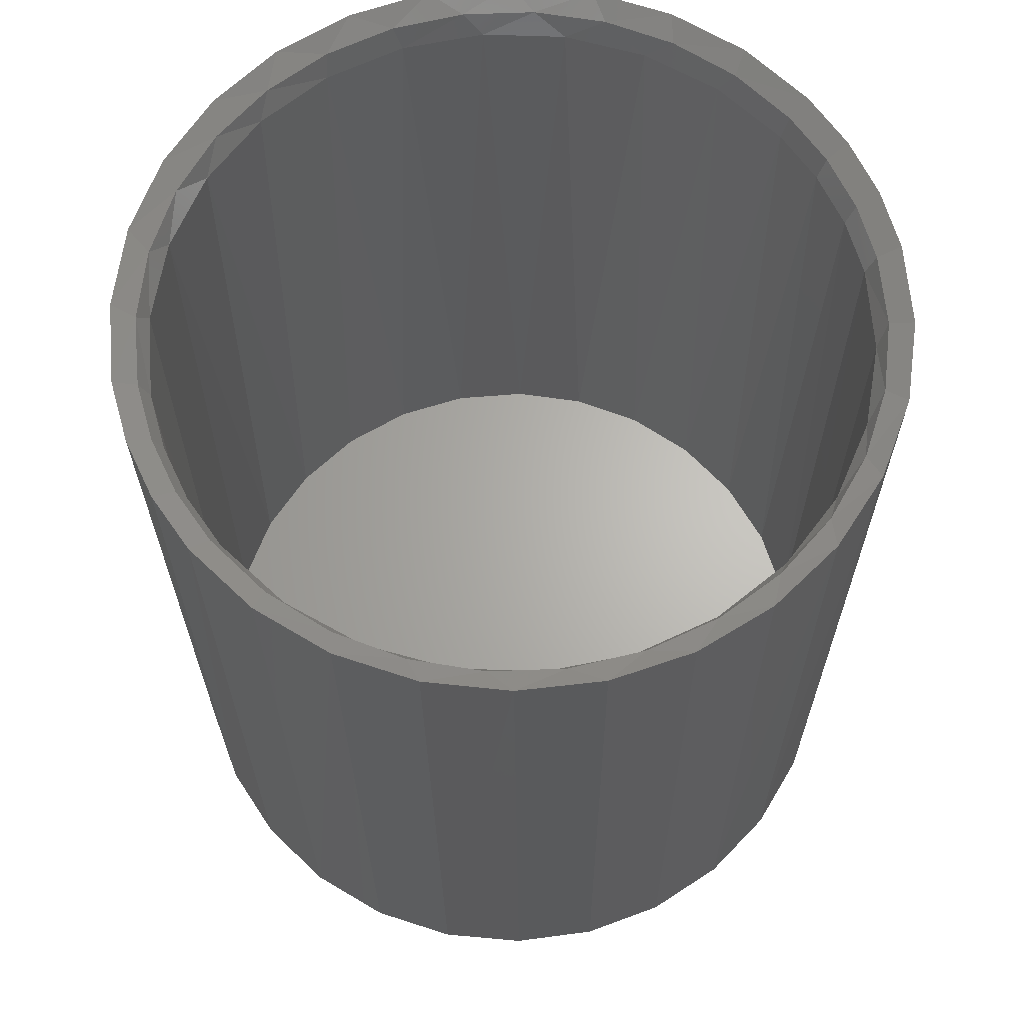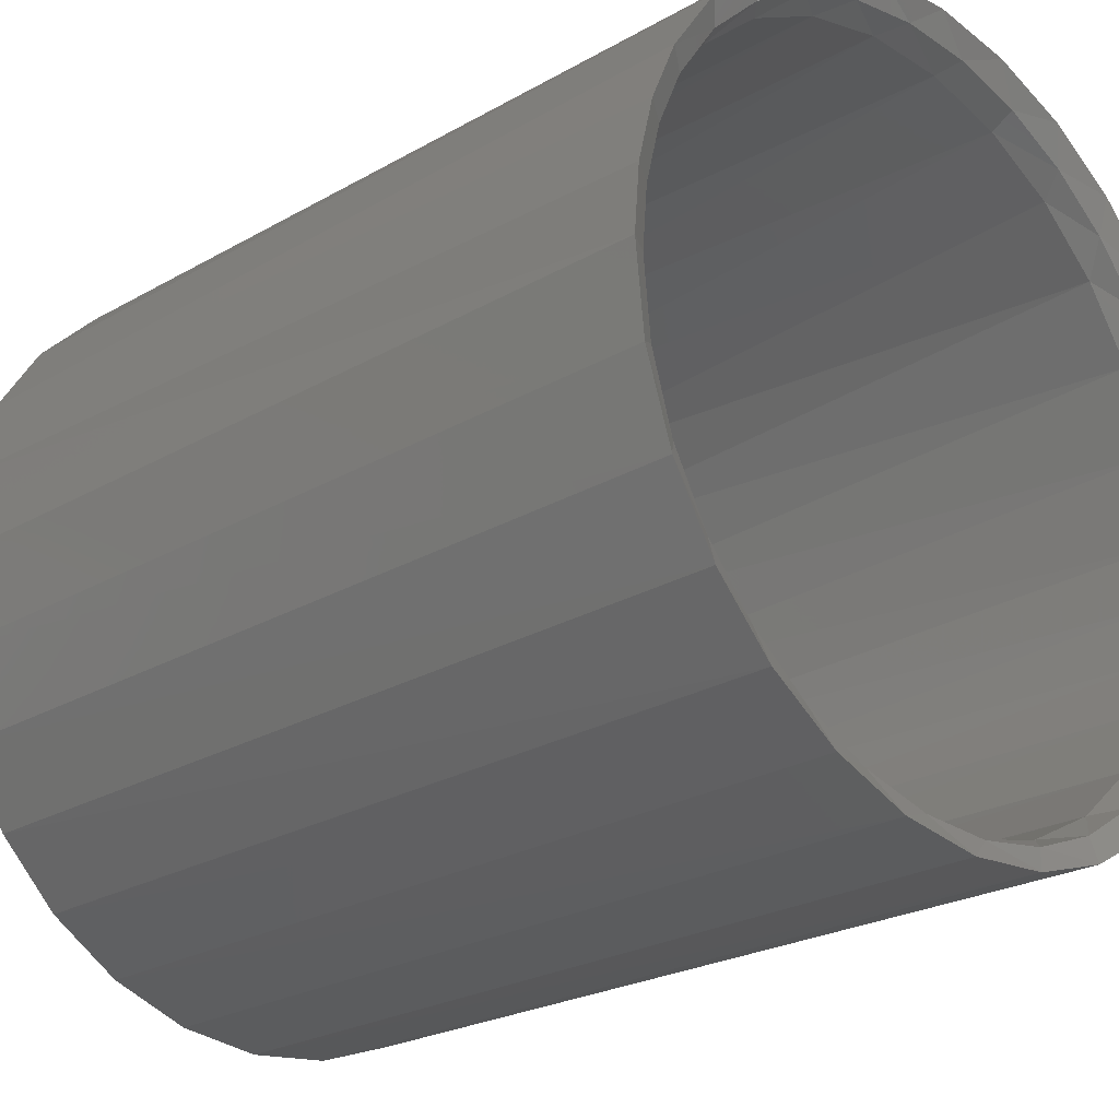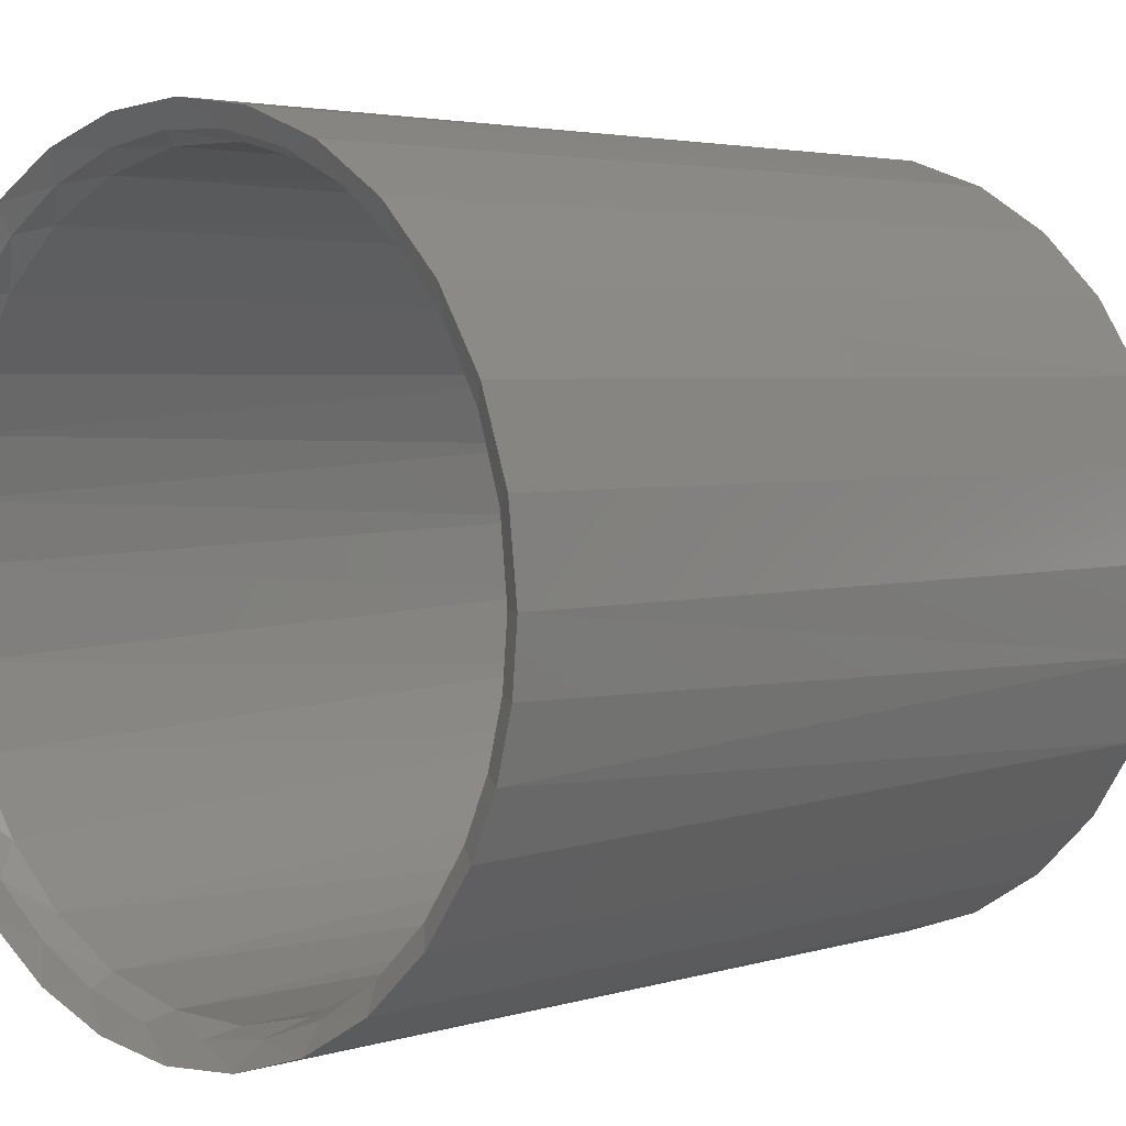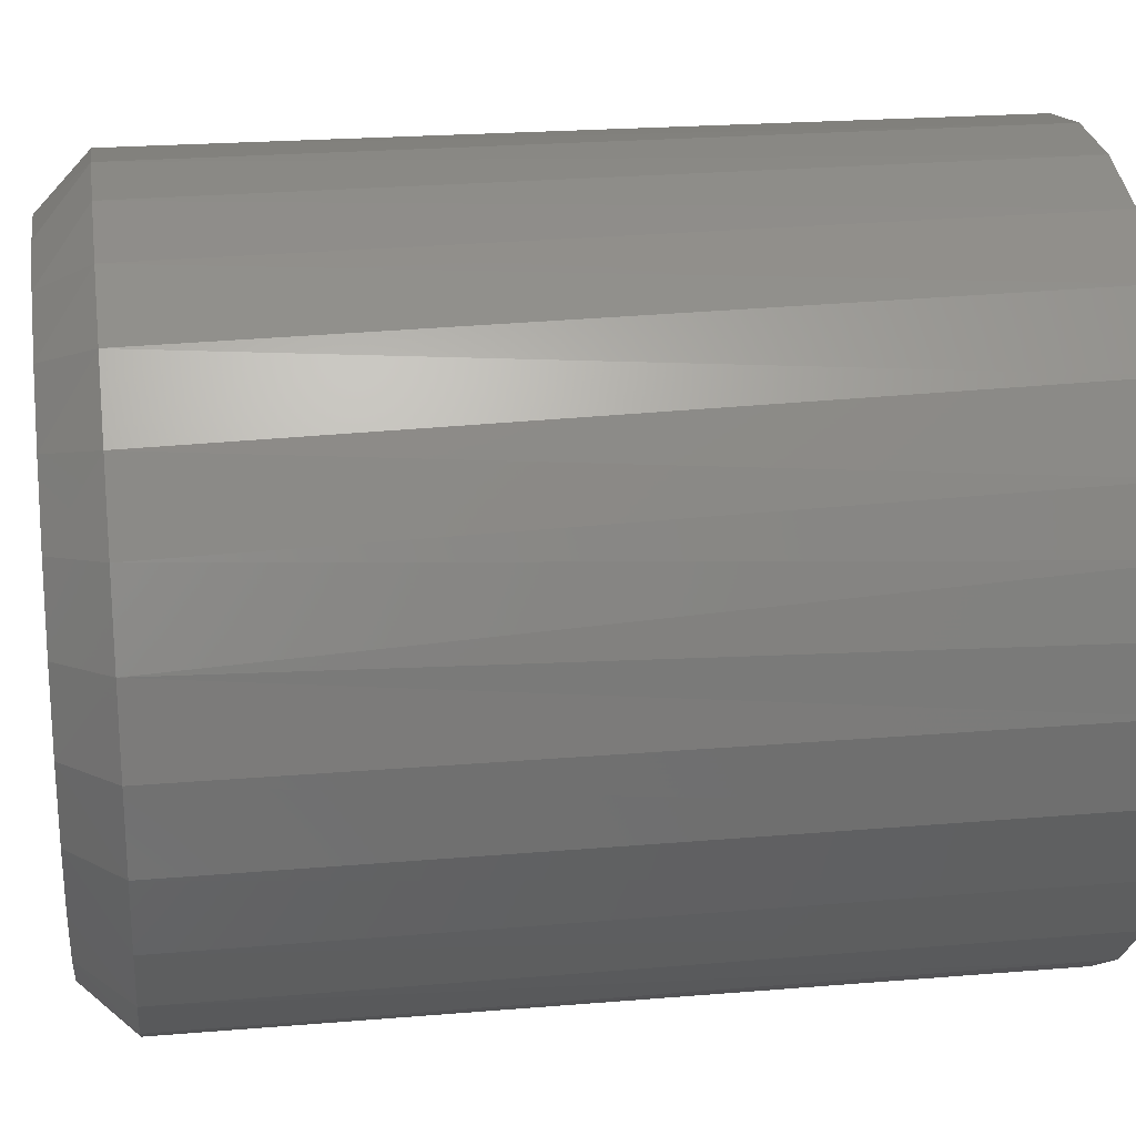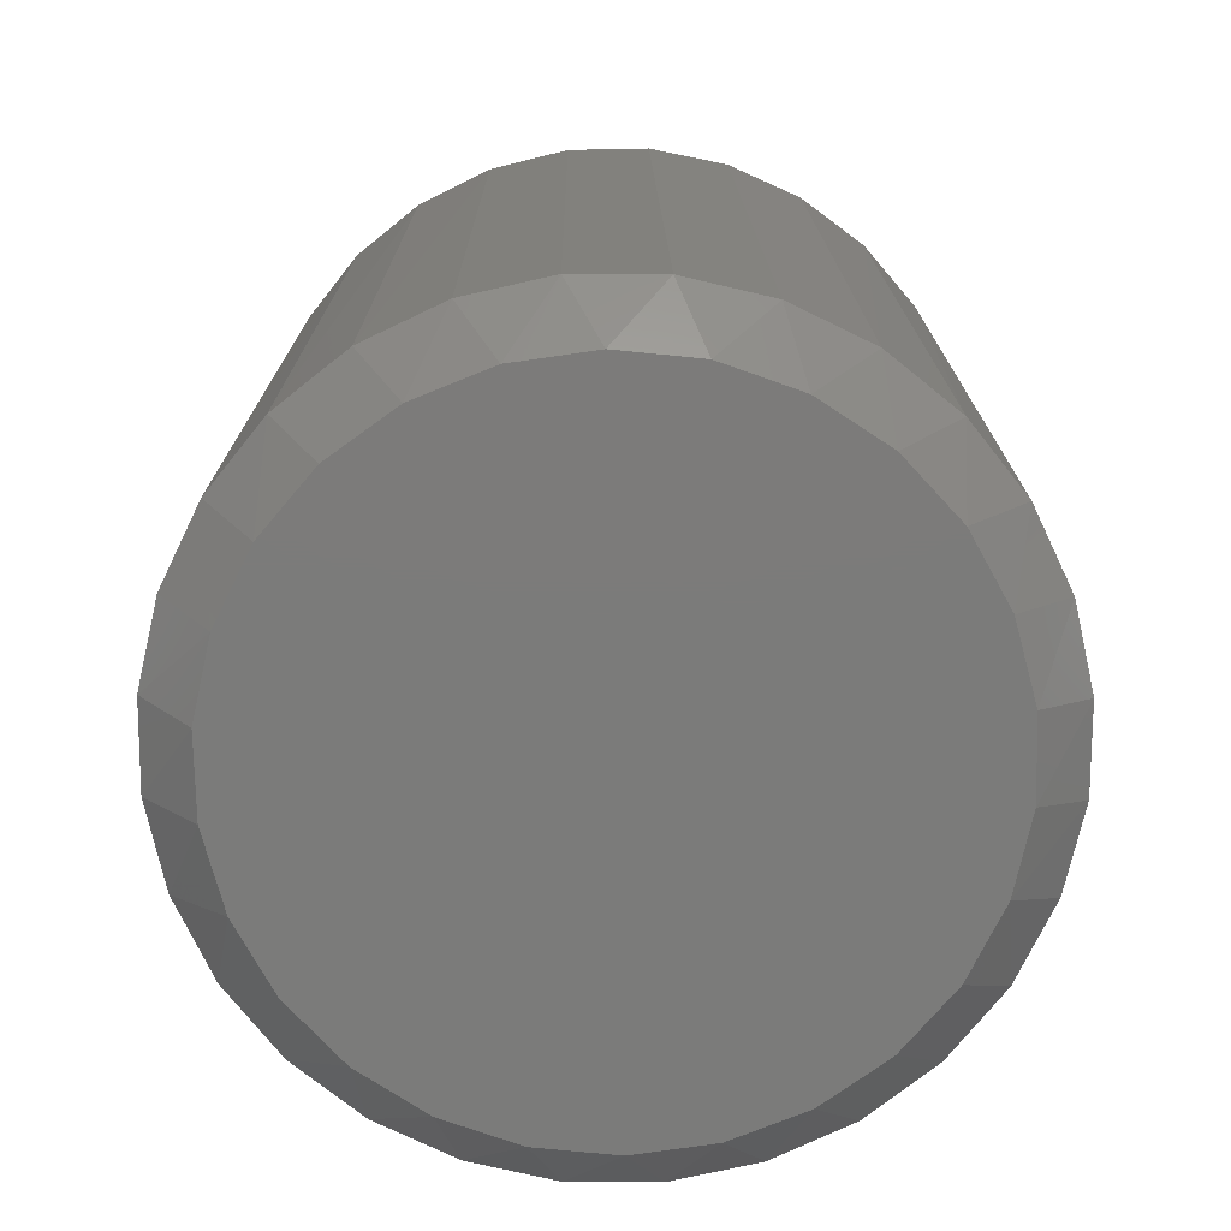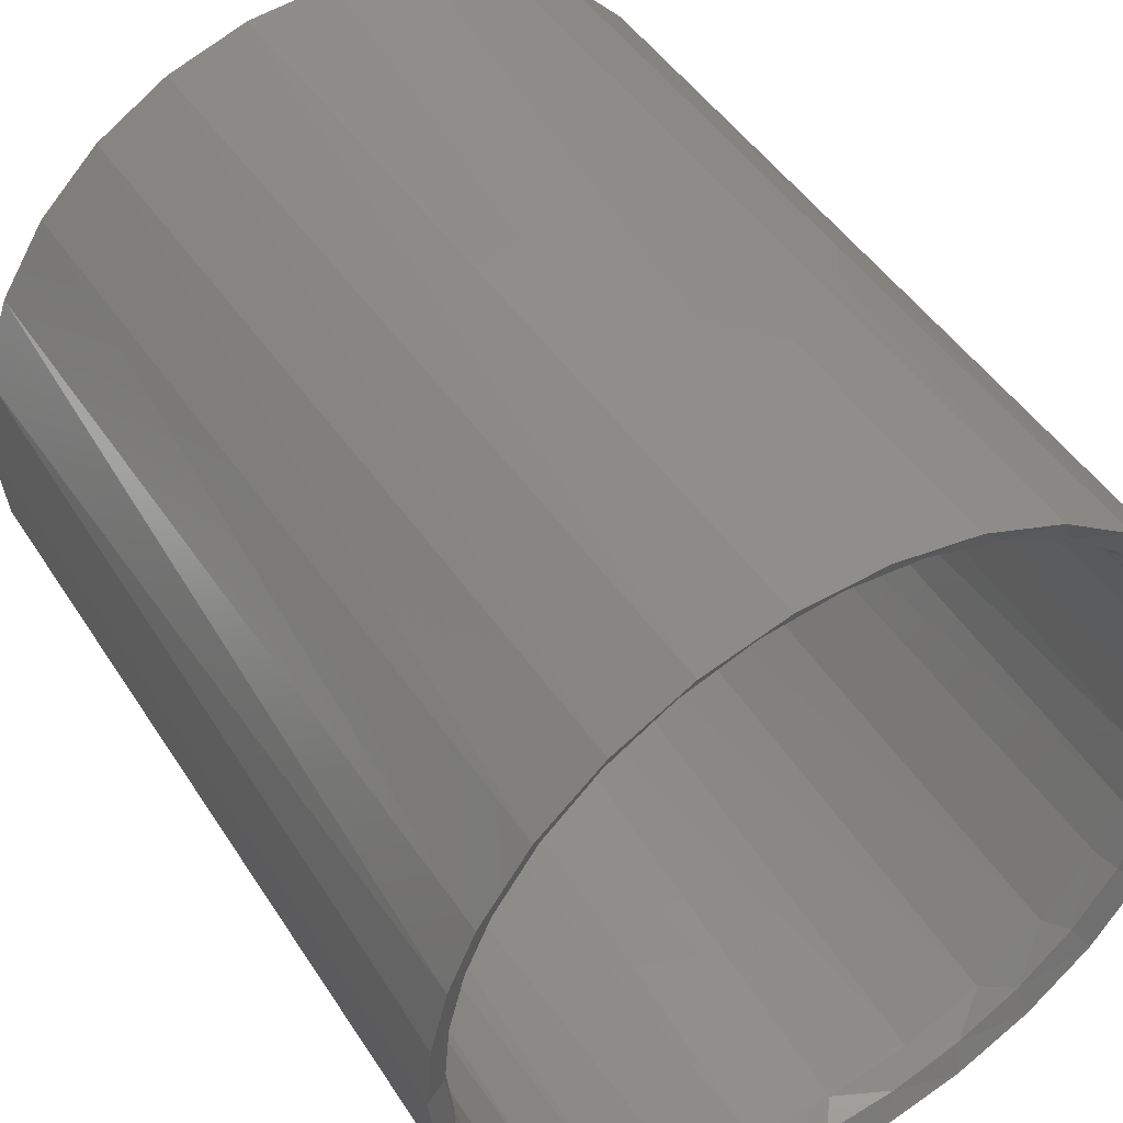
<metadata>
{"format":"stl","ext":"stl","renderer":"f3d","projection":"perspective","resolution":1024,"background":"white","views":[{"elev":65.0,"azim":-39.8,"up":"+Z"},{"elev":-23.6,"azim":-45.9,"up":"+Y"},{"elev":3.4,"azim":43.7,"up":"+Y"},{"elev":22.1,"azim":-98.4,"up":"+Y"},{"elev":-74.5,"azim":160.5,"up":"+Z"},{"elev":45.5,"azim":-30.6,"up":"+Y"}]}
</metadata>
<code>
# stl→obj: 172 verts, 340 faces
v -27.12 4.562 67.04
v -27.46 1.407 5
v -26.46 7.483 5
v -25.35 -10.65 5
v -27.09 -4.739 5
v -26.71 -6.541 67.04
v -24.39 -12.71 67.04
v -22.35 -16.02 5
v -20.67 -18.14 67.04
v -18.22 -20.59 5
v -15.76 -22.54 67.04
v -13.18 -24.13 5
v -9.946 -25.64 67.04
v -7.483 -26.46 5
v -3.563 -27.27 67.04
v -1.407 -27.46 5
v 3.025 -27.33 67.04
v 4.739 -27.09 5
v 9.439 -25.83 67.04
v 10.65 -25.35 5
v 15.31 -22.84 67.04
v 16.02 -22.35 5
v 20.31 -18.55 67.04
v -27.5 -4.001e-14 67.04
v -25.99 8.998 67.04
v -24.13 13.18 5
v -24.13 13.18 67.04
v 20.59 -18.22 5
v 24.13 -13.18 67.04
v 24.13 -13.18 5
v 27.12 -4.562 67.04
v 27.46 -1.407 5
v 26.46 -7.483 5
v 25.35 10.65 5
v 27.09 4.739 5
v 26.71 6.541 67.04
v 24.39 12.71 67.04
v 22.35 16.02 5
v 20.67 18.14 67.04
v 18.22 20.59 5
v 15.76 22.54 67.04
v 13.18 24.13 5
v 9.946 25.64 67.04
v 7.483 26.46 5
v 3.563 27.27 67.04
v 1.407 27.46 5
v -3.025 27.33 67.04
v -4.739 27.09 5
v -9.439 25.83 67.04
v -10.65 25.35 5
v -15.31 22.84 67.04
v -16.02 22.35 5
v -20.31 18.55 67.04
v 27.5 -6.654e-14 67.04
v 25.99 -8.998 67.04
v -20.59 18.22 5
v 29.25 -6.676 4
v 28.35 -9.816 70
v 27.03 -13.02 4
v 18.7 -23.45 4
v 23.45 -18.7 4
v 22.55 -19.78 70
v 17.69 -24.23 70
v 13.02 -27.03 4
v 11.97 -27.51 70
v 6.676 -29.25 4
v 5.674 -29.46 70
v -3.216e-14 -30 4
v -0.8959 -29.99 70
v -6.676 -29.25 4
v -7.422 -29.07 70
v -13.02 -27.03 4
v -13.59 -26.75 70
v -18.7 -23.45 4
v -19.1 -23.13 70
v -23.45 -18.7 4
v -23.69 -18.4 70
v -27.03 -13.02 4
v 26.33 -14.38 70
v 30 -3.399e-14 4
v 30 2.842e-14 70
v 29.58 -4.977 70
v -30 1.7e-14 70
v -30 1.7e-14 4
v -29.28 -6.551 70
v -29.25 -6.676 4
v -27.14 -12.79 70
v -29.25 6.676 4
v -28.35 9.816 70
v -27.03 13.02 4
v -18.7 23.45 4
v -23.45 18.7 4
v -22.55 19.78 70
v -17.69 24.23 70
v -13.02 27.03 4
v -11.97 27.51 70
v -6.676 29.25 4
v -5.674 29.46 70
v 8.498e-15 30 4
v 0.8959 29.99 70
v 6.676 29.25 4
v 7.422 29.07 70
v 13.02 27.03 4
v 13.59 26.75 70
v 18.7 23.45 4
v 19.1 23.13 70
v 23.45 18.7 4
v 23.69 18.4 70
v 27.03 13.02 4
v -26.33 14.38 70
v -29.58 4.977 70
v 29.28 6.551 70
v 29.25 6.676 4
v 27.14 12.79 70
v 28.21 2.665e-14 68.98
v 27.82 -4.68 68.98
v 26.66 -9.23 68.98
v 24.76 -13.52 68.98
v -27.63 -5.693 68.98
v -28.21 -4.086e-14 68.98
v 21.52 -18.24 68.98
v -25.91 -11.15 68.98
v -23.13 -16.15 68.98
v -19.39 -20.49 68.98
v -14.86 -23.98 68.98
v -9.715 -26.48 68.98
v -4.171 -27.9 68.98
v 1.545 -28.17 68.98
v 7.197 -27.28 68.98
v 12.55 -25.26 68.98
v 17.39 -22.21 68.98
v -27.82 4.68 68.98
v -26.66 9.23 68.98
v -24.76 13.52 68.98
v 27.63 5.693 68.98
v -21.52 18.24 68.98
v 25.91 11.15 68.98
v 23.13 16.15 68.98
v 19.39 20.49 68.98
v 14.86 23.98 68.98
v 9.715 26.48 68.98
v 4.171 27.9 68.98
v -1.545 28.17 68.98
v -7.197 27.28 68.98
v -12.55 25.26 68.98
v -17.39 22.21 68.98
v 26 1.758e-14 0
v -25.24 6.222 0
v 25.24 6.222 0
v -23.02 12.08 0
v 23.02 12.08 0
v -19.46 17.24 0
v 19.46 17.24 0
v -14.77 21.4 0
v 14.77 21.4 0
v -9.22 24.31 0
v 9.22 24.31 0
v -3.134 25.81 0
v 3.134 25.81 0
v -26 -1.587e-07 0
v 25.24 -6.222 0
v -25.24 -6.222 0
v 23.02 -12.08 0
v -23.02 -12.08 0
v 19.46 -17.24 0
v -19.46 -17.24 0
v 14.77 -21.4 0
v -14.77 -21.4 0
v 9.22 -24.31 0
v -9.22 -24.31 0
v 3.134 -25.81 0
v -3.134 -25.81 0
f 1 2 3
f 4 5 6
f 7 4 6
f 8 4 7
f 9 8 7
f 10 8 9
f 11 10 9
f 11 12 10
f 12 11 13
f 13 14 12
f 14 13 15
f 15 16 14
f 16 15 17
f 17 18 16
f 18 17 19
f 19 20 18
f 20 19 21
f 21 22 20
f 22 21 23
f 24 6 5
f 24 5 2
f 24 2 1
f 1 3 25
f 25 3 26
f 25 26 27
f 22 23 28
f 28 23 29
f 28 29 30
f 31 32 33
f 34 35 36
f 37 34 36
f 38 34 37
f 39 38 37
f 40 38 39
f 41 40 39
f 41 42 40
f 42 41 43
f 43 44 42
f 44 43 45
f 45 46 44
f 46 45 47
f 47 48 46
f 48 47 49
f 49 50 48
f 50 49 51
f 51 52 50
f 52 51 53
f 54 36 35
f 54 35 32
f 54 32 31
f 31 33 55
f 55 33 30
f 55 30 29
f 52 53 56
f 56 53 27
f 56 27 26
f 57 58 59
f 60 61 62
f 62 63 60
f 64 60 63
f 63 65 64
f 66 64 65
f 65 67 66
f 68 66 67
f 67 69 68
f 70 68 69
f 69 71 70
f 72 70 71
f 71 73 72
f 74 72 73
f 73 75 74
f 76 74 75
f 75 77 76
f 78 76 77
f 79 62 61
f 79 61 59
f 79 59 58
f 80 81 57
f 57 81 82
f 57 82 58
f 83 84 85
f 85 84 86
f 85 86 87
f 87 86 78
f 87 78 77
f 88 89 90
f 91 92 93
f 93 94 91
f 95 91 94
f 94 96 95
f 97 95 96
f 96 98 97
f 99 97 98
f 98 100 99
f 101 99 100
f 100 102 101
f 103 101 102
f 102 104 103
f 105 103 104
f 104 106 105
f 107 105 106
f 106 108 107
f 109 107 108
f 110 93 92
f 110 92 90
f 110 90 89
f 84 83 88
f 88 83 111
f 88 111 89
f 81 80 112
f 112 80 113
f 112 113 114
f 114 113 109
f 114 109 108
f 54 31 115
f 115 31 116
f 115 116 81
f 81 116 82
f 55 29 117
f 117 29 118
f 117 118 58
f 58 118 79
f 31 55 116
f 116 55 117
f 116 117 82
f 82 117 58
f 83 119 120
f 83 85 119
f 79 121 62
f 79 118 121
f 29 121 118
f 29 23 121
f 24 119 6
f 24 120 119
f 85 122 119
f 87 123 122
f 87 122 85
f 122 7 6
f 122 6 119
f 77 124 123
f 77 123 87
f 123 9 7
f 123 7 122
f 75 125 124
f 75 124 77
f 124 11 9
f 124 9 123
f 73 126 125
f 73 125 75
f 125 13 11
f 125 11 124
f 71 127 126
f 71 126 73
f 69 128 127
f 69 127 71
f 127 15 13
f 126 127 13
f 126 13 125
f 67 129 128
f 67 128 69
f 128 17 15
f 128 15 127
f 65 130 129
f 65 129 67
f 129 19 17
f 129 17 128
f 63 131 130
f 63 130 65
f 130 21 19
f 130 19 129
f 62 121 131
f 62 131 63
f 131 23 21
f 131 21 130
f 121 23 131
f 24 1 120
f 120 1 132
f 120 132 83
f 83 132 111
f 25 27 133
f 133 27 134
f 133 134 89
f 89 134 110
f 1 25 132
f 132 25 133
f 132 133 111
f 111 133 89
f 81 135 115
f 81 112 135
f 110 136 93
f 110 134 136
f 27 136 134
f 27 53 136
f 54 135 36
f 54 115 135
f 112 137 135
f 114 138 137
f 114 137 112
f 137 37 36
f 137 36 135
f 108 139 138
f 108 138 114
f 138 39 37
f 138 37 137
f 106 140 139
f 106 139 108
f 139 41 39
f 139 39 138
f 104 141 140
f 104 140 106
f 140 43 41
f 140 41 139
f 102 142 141
f 102 141 104
f 100 143 142
f 100 142 102
f 142 45 43
f 141 142 43
f 141 43 140
f 98 144 143
f 98 143 100
f 143 47 45
f 143 45 142
f 96 145 144
f 96 144 98
f 144 49 47
f 144 47 143
f 94 146 145
f 94 145 96
f 145 51 49
f 145 49 144
f 93 136 146
f 93 146 94
f 146 53 51
f 146 51 145
f 136 53 146
f 147 148 149
f 149 148 150
f 149 150 151
f 151 150 152
f 151 152 153
f 153 152 154
f 153 154 155
f 155 154 156
f 155 156 157
f 157 156 158
f 157 158 159
f 148 147 160
f 160 147 161
f 160 161 162
f 162 161 163
f 162 163 164
f 164 163 165
f 164 165 166
f 166 165 167
f 166 167 168
f 168 167 169
f 168 169 170
f 170 169 171
f 170 171 172
f 160 86 84
f 160 162 86
f 147 57 161
f 147 80 57
f 162 78 86
f 164 76 78
f 164 78 162
f 166 74 76
f 166 76 164
f 168 72 74
f 168 74 166
f 170 70 72
f 170 72 168
f 172 68 70
f 172 70 170
f 171 66 68
f 171 68 172
f 169 64 66
f 169 66 171
f 167 60 64
f 167 64 169
f 165 61 60
f 165 60 167
f 163 59 61
f 163 61 165
f 161 57 59
f 161 59 163
f 147 113 80
f 147 149 113
f 160 88 148
f 160 84 88
f 149 109 113
f 151 107 109
f 151 109 149
f 153 105 107
f 153 107 151
f 155 103 105
f 155 105 153
f 157 101 103
f 157 103 155
f 159 99 101
f 159 101 157
f 158 97 99
f 158 99 159
f 156 95 97
f 156 97 158
f 154 91 95
f 154 95 156
f 152 92 91
f 152 91 154
f 150 90 92
f 150 92 152
f 148 88 90
f 148 90 150
f 16 18 14
f 14 18 20
f 14 20 12
f 12 20 22
f 12 22 10
f 44 50 42
f 42 50 52
f 42 52 40
f 40 52 56
f 40 56 38
f 38 56 26
f 38 26 34
f 34 26 3
f 34 3 35
f 35 3 2
f 35 2 32
f 32 2 5
f 32 5 33
f 33 5 4
f 33 4 30
f 30 4 8
f 30 8 28
f 28 8 10
f 28 10 22
f 48 50 46
f 46 50 44

</code>
